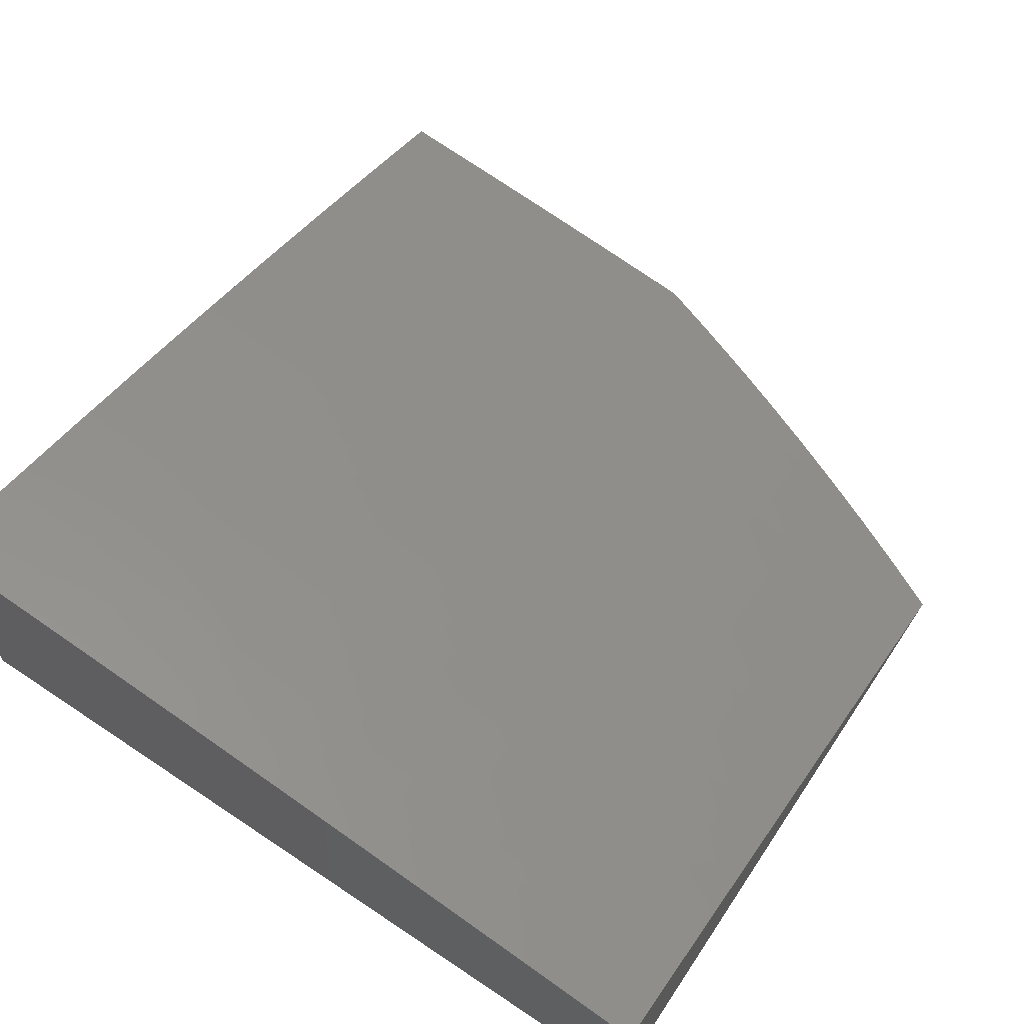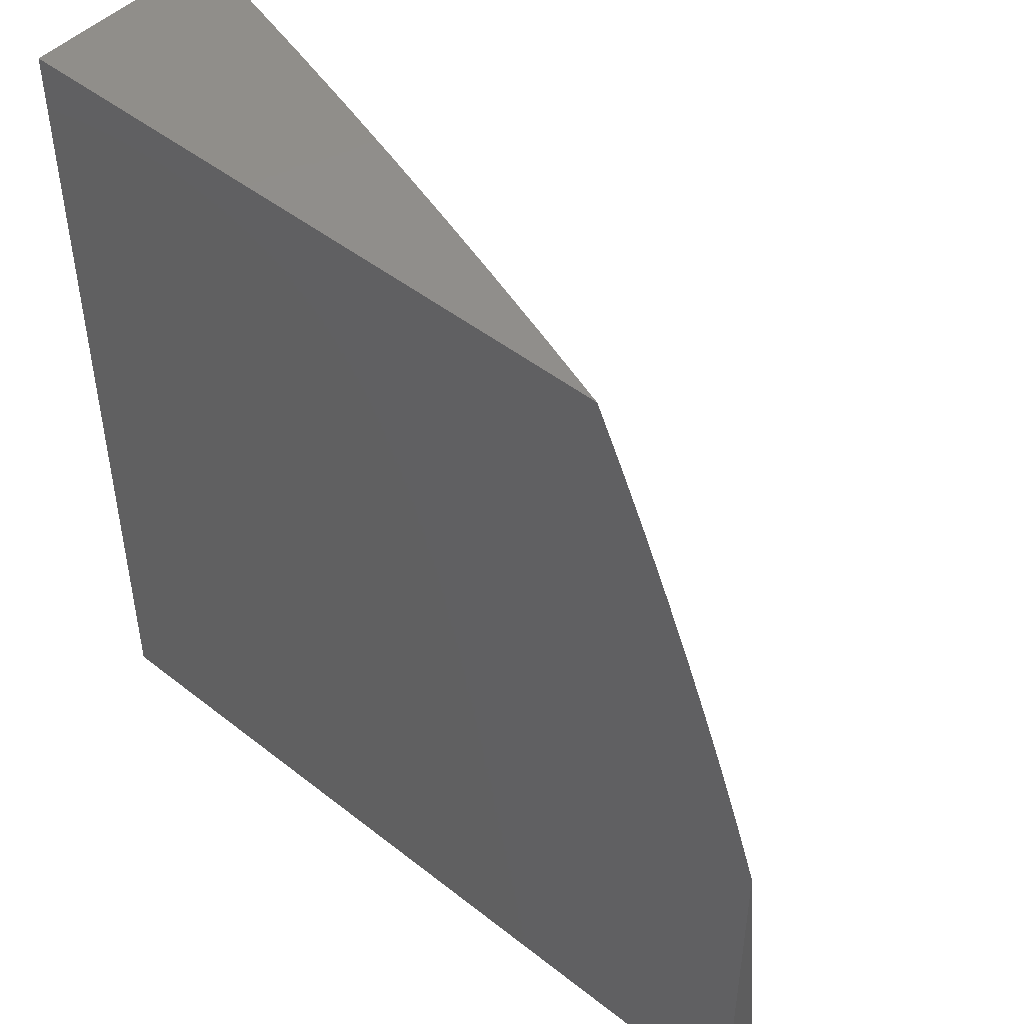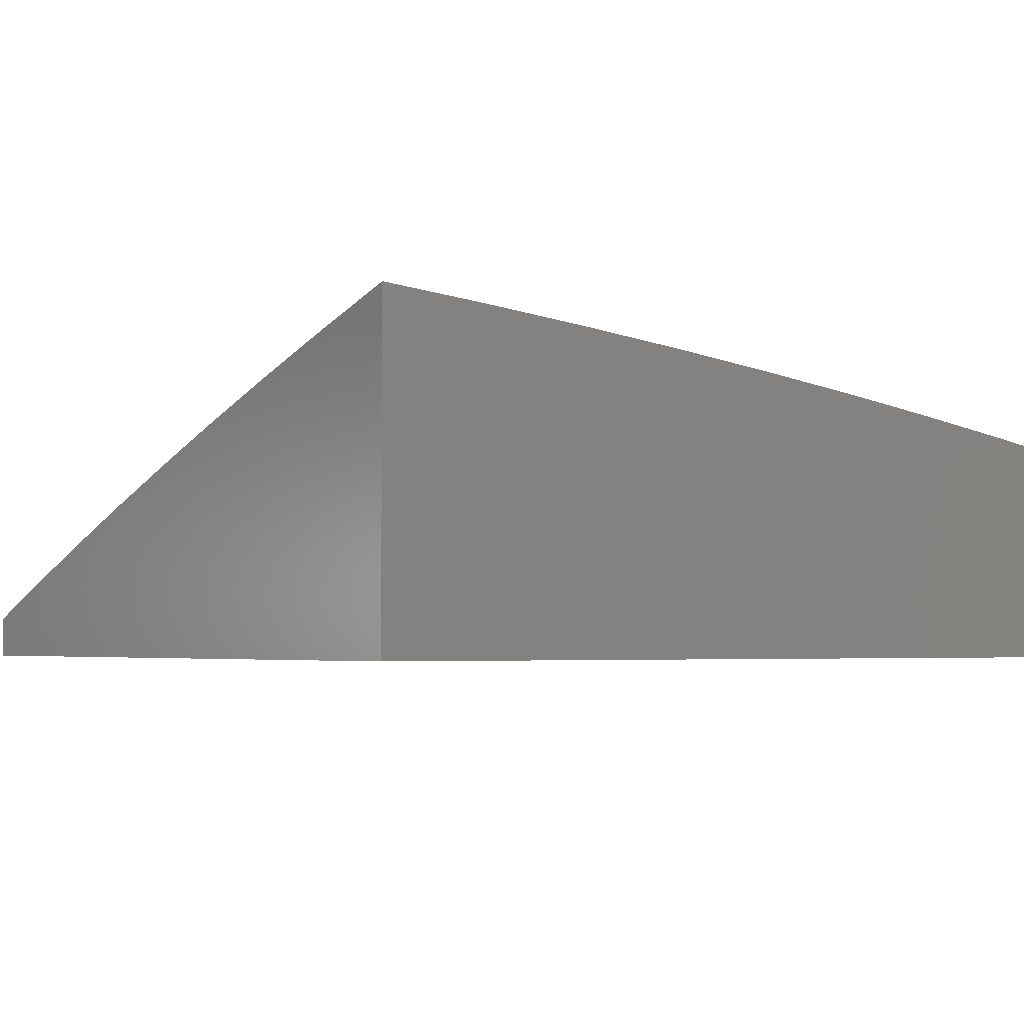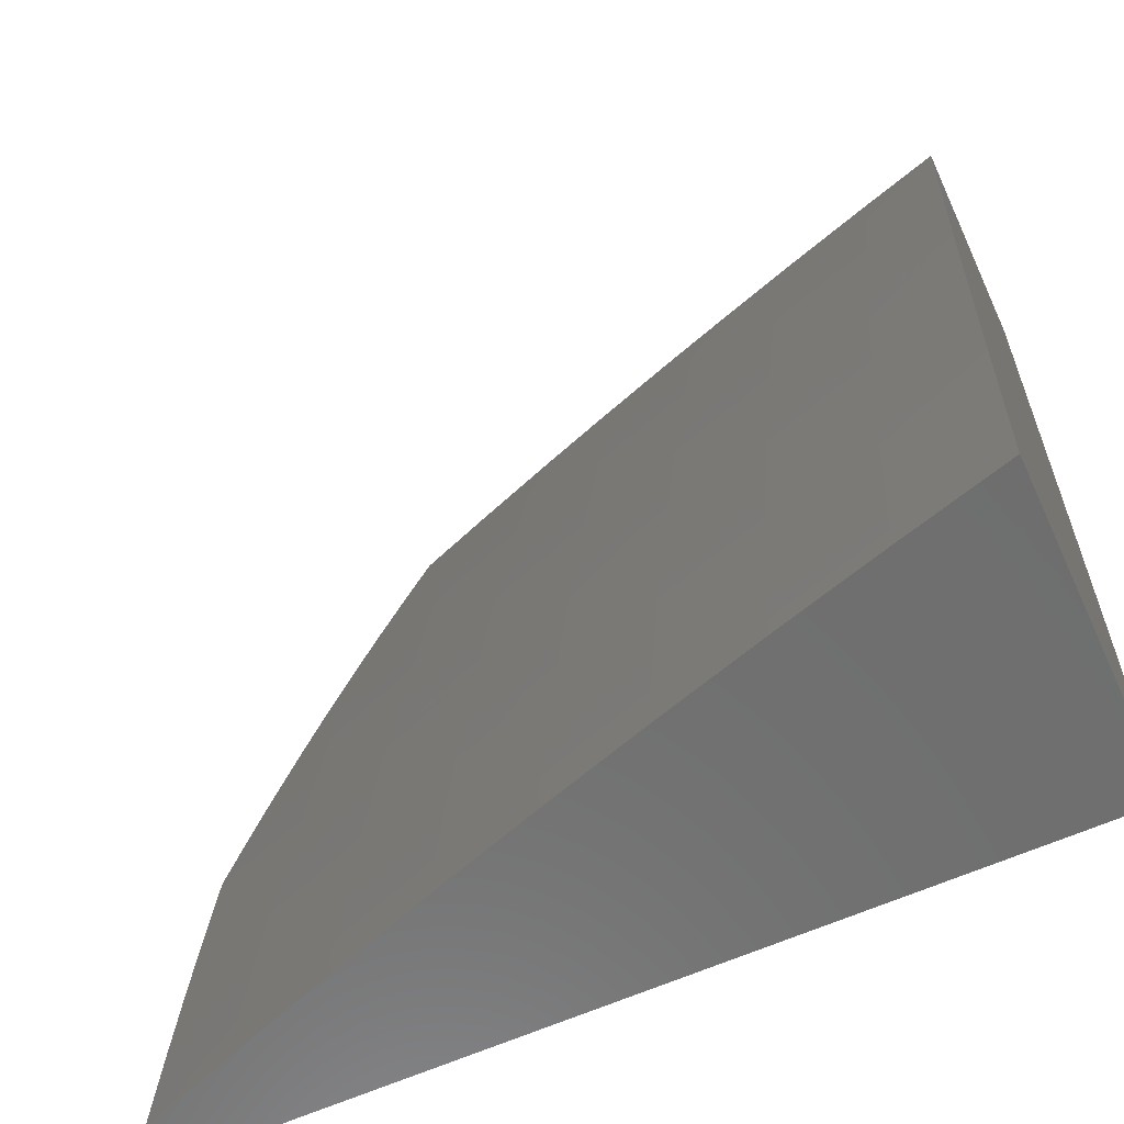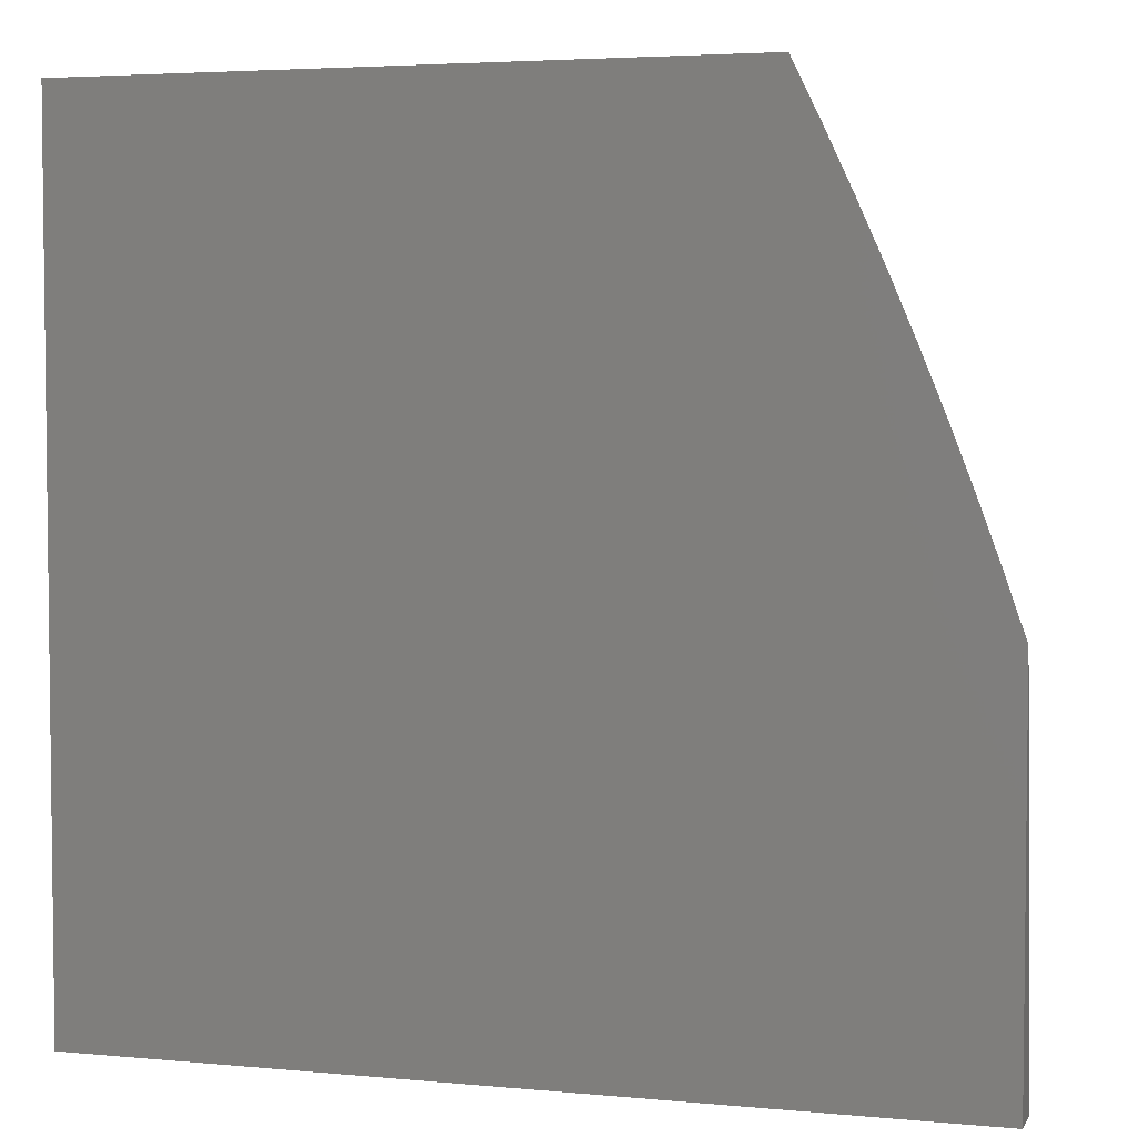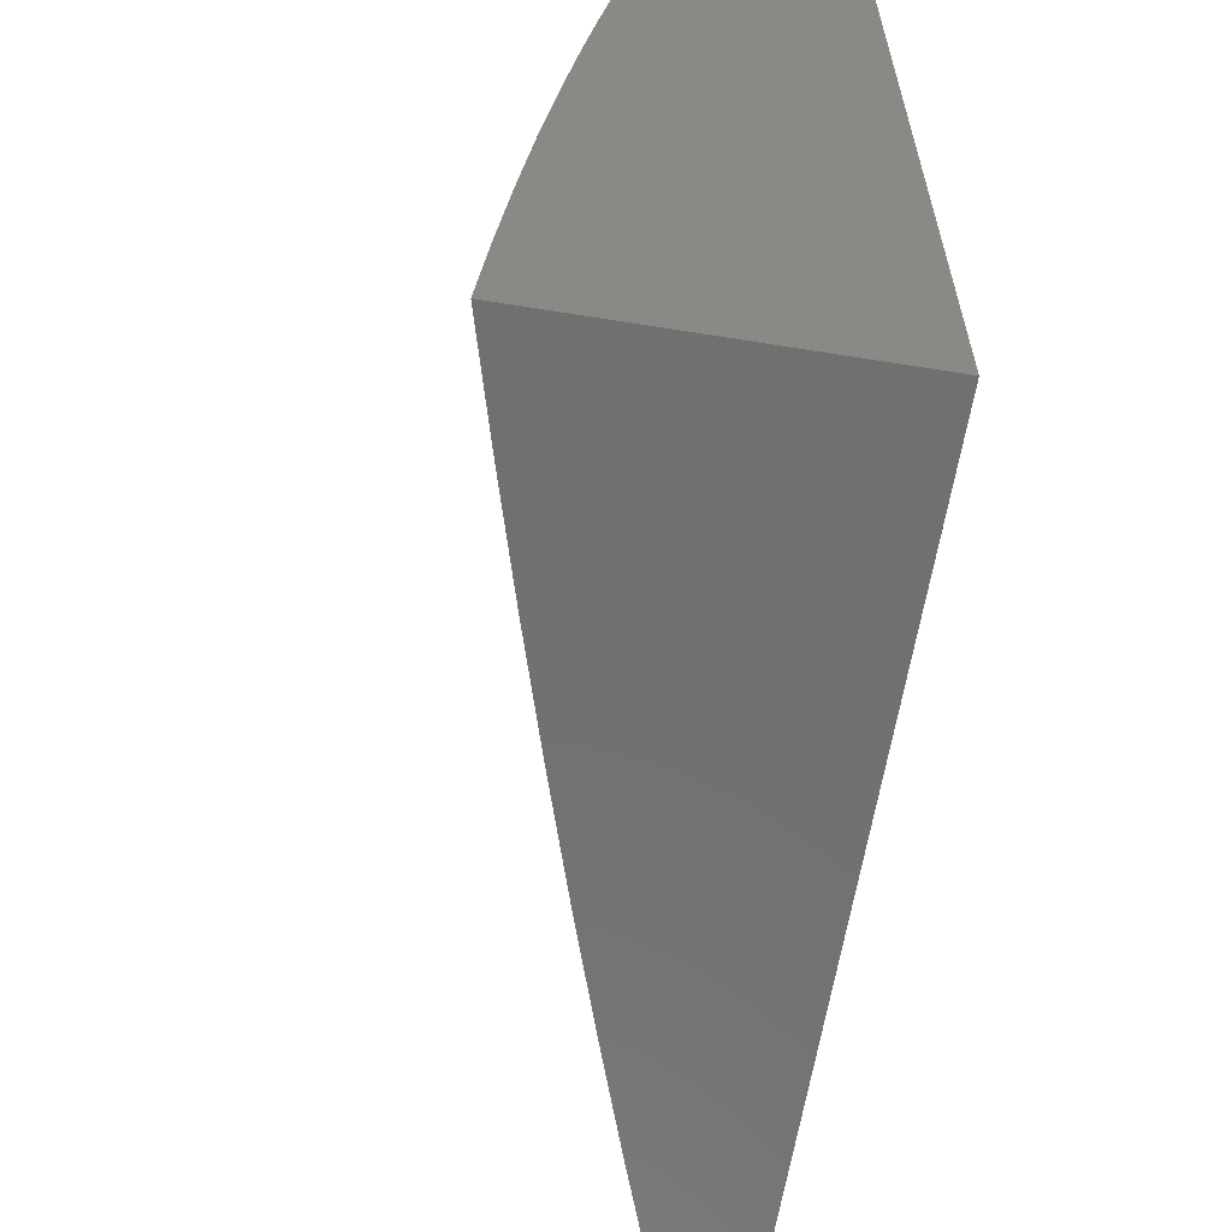
<metadata>
{"format":"stl","ext":"stl","renderer":"f3d","projection":"perspective","resolution":1024,"background":"white","views":[{"elev":65.3,"azim":-56.1,"up":"+Y"},{"elev":47.6,"azim":41.6,"up":"+Z"},{"elev":-3.4,"azim":-124.5,"up":"+Y"},{"elev":-60.8,"azim":-155.2,"up":"+Z"},{"elev":4.1,"azim":17.0,"up":"+Z"},{"elev":-62.2,"azim":-99.3,"up":"+Z"}]}
</metadata>
<code>
# stl→obj: 205 verts, 406 faces
v 3.877 10.1 1
v 3.89 10.09 1.031
v 4 10.05 1
v 3.889 10.09 1.062
v 4 10.04 1.113
v 3.888 10.08 1.093
v 3.887 10.08 1.124
v 3.76 10.13 1.124
v 3.759 10.12 1.155
v 3.632 10.17 1.155
v 3.631 10.16 1.186
v 3.504 10.21 1.186
v 3.503 10.2 1.217
v 3.376 10.25 1.217
v 3.375 10.24 1.248
v 3.248 10.28 1.248
v 3.247 10.28 1.279
v 3.119 10.32 1.279
v 3.118 10.31 1.31
v 3 10.35 1.251
v 3 10.34 1.376
v 3.763 10.13 1.031
v 3.753 10.14 1
v 3.636 10.18 1.031
v 3.629 10.18 1
v 3.509 10.22 1.031
v 3.504 10.23 1
v 3.382 10.26 1.031
v 3.379 10.27 1
v 3.254 10.3 1.031
v 3.253 10.3 1
v 3.126 10.34 1.031
v 3.127 10.34 1
v 3 10.38 1
v 3.125 10.34 1.062
v 3 10.37 1.126
v 3.124 10.33 1.093
v 3.124 10.33 1.124
v 3.253 10.3 1.093
v 3.252 10.29 1.124
v 3.38 10.26 1.093
v 3.379 10.25 1.124
v 3.507 10.22 1.093
v 3.506 10.21 1.124
v 3.634 10.17 1.093
v 3.633 10.17 1.124
v 3.761 10.13 1.093
v 3.122 10.33 1.186
v 3.123 10.33 1.155
v 3 10.32 1.501
v 3.114 10.3 1.435
v 3.115 10.3 1.404
v 3.116 10.31 1.373
v 3.244 10.27 1.373
v 3.245 10.27 1.342
v 3.372 10.23 1.342
v 3.373 10.24 1.31
v 3.5 10.19 1.31
v 3.501 10.2 1.279
v 3.628 10.16 1.279
v 3.629 10.16 1.248
v 3.756 10.11 1.248
v 3.757 10.12 1.217
v 3.884 10.07 1.217
v 3.885 10.07 1.186
v 4 10.03 1.227
v 3 10.31 1.626
v 3.11 10.28 1.56
v 3.111 10.29 1.529
v 3.112 10.29 1.498
v 3.239 10.25 1.498
v 3.241 10.26 1.466
v 3.368 10.22 1.466
v 3.369 10.22 1.435
v 3.495 10.18 1.435
v 3.497 10.18 1.404
v 3.623 10.14 1.404
v 3.625 10.15 1.373
v 3.751 10.1 1.373
v 3.752 10.11 1.342
v 3.879 10.06 1.342
v 3.88 10.06 1.31
v 4 10.01 1.34
v 3.881 10.07 1.279
v 3.882 10.07 1.248
v 3 10.29 1.751
v 3.105 10.27 1.686
v 3.107 10.28 1.623
v 3.237 10.25 1.56
v 3.238 10.25 1.529
v 3.365 10.21 1.529
v 3.366 10.21 1.498
v 3.493 10.17 1.498
v 3.494 10.18 1.466
v 3.621 10.14 1.466
v 3.622 10.14 1.435
v 3.749 10.09 1.435
v 3.75 10.1 1.404
v 3.876 10.05 1.404
v 3.877 10.06 1.373
v 3 10.27 1.876
v 3.1 10.25 1.811
v 3.102 10.26 1.748
v 3.232 10.23 1.686
v 3.235 10.24 1.623
v 3.361 10.2 1.623
v 3.364 10.21 1.56
v 3.49 10.17 1.56
v 3.492 10.17 1.529
v 3.618 10.13 1.529
v 3.62 10.13 1.498
v 3.746 10.09 1.498
v 3.747 10.09 1.466
v 3.873 10.05 1.466
v 3.875 10.05 1.435
v 4 10 1.453
v 3 10.25 2
v 3.094 10.23 1.937
v 3.097 10.24 1.874
v 3.226 10.21 1.811
v 3.229 10.22 1.748
v 3.356 10.18 1.748
v 3.358 10.19 1.686
v 3.485 10.15 1.686
v 3.488 10.16 1.623
v 3.614 10.12 1.623
v 3.617 10.12 1.56
v 3.743 10.08 1.56
v 3.745 10.08 1.529
v 3.871 10.04 1.529
v 3.872 10.04 1.498
v 3.975 10 1.523
v 3.097 10.22 2
v 3.195 10.19 2
v 3.22 10.19 1.937
v 3.291 10.16 2
v 3.346 10.15 1.937
v 3.388 10.13 2
v 3.472 10.11 1.937
v 3.484 10.1 2
v 3.598 10.07 1.937
v 3.58 10.07 2
v 3.676 10.03 2
v 3.724 10.03 1.937
v 3.772 10 2
v 3.804 10 1.933
v 3.727 10.04 1.874
v 3.835 10 1.866
v 3.731 10.05 1.811
v 3.856 10 1.811
v 3.86 10.01 1.748
v 3.866 10 1.799
v 3.895 10 1.73
v 3.863 10.02 1.686
v 3.923 10 1.662
v 3.866 10.03 1.623
v 3.95 10 1.593
v 3.869 10.03 1.56
v 3.762 10.13 1.062
v 3.635 10.18 1.062
v 3.508 10.22 1.062
v 3.381 10.26 1.062
v 3.254 10.3 1.062
v 3.886 10.08 1.155
v 3.758 10.12 1.186
v 3.755 10.11 1.279
v 3.754 10.11 1.31
v 3.627 10.15 1.31
v 3.74 10.07 1.623
v 3.737 10.06 1.686
v 3.734 10.06 1.748
v 3.63 10.16 1.217
v 3.502 10.2 1.248
v 3.374 10.24 1.279
v 3.246 10.27 1.31
v 3.117 10.31 1.342
v 3.626 10.15 1.342
v 3.498 10.19 1.373
v 3.37 10.23 1.404
v 3.242 10.26 1.435
v 3.113 10.3 1.466
v 3.611 10.11 1.686
v 3.608 10.1 1.748
v 3.605 10.09 1.811
v 3.602 10.08 1.874
v 3.505 10.21 1.155
v 3.378 10.25 1.155
v 3.251 10.29 1.155
v 3.499 10.19 1.342
v 3.482 10.14 1.748
v 3.479 10.13 1.811
v 3.476 10.12 1.874
v 3.377 10.25 1.186
v 3.249 10.28 1.217
v 3.12 10.32 1.248
v 3.371 10.23 1.373
v 3.243 10.26 1.404
v 3.353 10.17 1.811
v 3.35 10.16 1.874
v 3.25 10.29 1.186
v 3.223 10.2 1.874
v 3.121 10.32 1.217
v 3 10 2
v 3 10 1
v 4 10 1
f 1 2 3
f 3 2 4
f 3 4 5
f 5 4 6
f 5 6 7
f 7 6 8
f 7 8 9
f 9 8 10
f 9 10 11
f 11 10 12
f 11 12 13
f 13 12 14
f 13 14 15
f 15 14 16
f 15 16 17
f 17 16 18
f 17 18 19
f 19 18 20
f 19 20 21
f 2 1 22
f 22 1 23
f 22 23 24
f 24 23 25
f 24 25 26
f 26 25 27
f 26 27 28
f 28 27 29
f 28 29 30
f 30 29 31
f 30 31 32
f 32 31 33
f 32 33 34
f 32 34 35
f 35 34 36
f 35 36 37
f 37 36 38
f 37 38 39
f 39 38 40
f 39 40 41
f 41 40 42
f 41 42 43
f 43 42 44
f 43 44 45
f 45 44 46
f 45 46 47
f 47 46 8
f 47 8 6
f 20 48 36
f 36 48 49
f 36 49 38
f 38 49 40
f 50 51 21
f 21 51 52
f 21 52 53
f 53 52 54
f 53 54 55
f 55 54 56
f 55 56 57
f 57 56 58
f 57 58 59
f 59 58 60
f 59 60 61
f 61 60 62
f 61 62 63
f 63 62 64
f 63 64 65
f 65 64 66
f 65 66 5
f 67 68 50
f 50 68 69
f 50 69 70
f 70 69 71
f 70 71 72
f 72 71 73
f 72 73 74
f 74 73 75
f 74 75 76
f 76 75 77
f 76 77 78
f 78 77 79
f 78 79 80
f 80 79 81
f 80 81 82
f 82 81 83
f 82 83 84
f 84 83 66
f 84 66 85
f 85 66 64
f 85 64 62
f 86 87 67
f 67 87 88
f 67 88 68
f 68 88 89
f 68 89 90
f 90 89 91
f 90 91 92
f 92 91 93
f 92 93 94
f 94 93 95
f 94 95 96
f 96 95 97
f 96 97 98
f 98 97 99
f 98 99 100
f 100 99 83
f 100 83 81
f 101 102 86
f 86 102 103
f 86 103 87
f 87 103 104
f 87 104 105
f 105 104 106
f 105 106 107
f 107 106 108
f 107 108 109
f 109 108 110
f 109 110 111
f 111 110 112
f 111 112 113
f 113 112 114
f 113 114 115
f 115 114 116
f 115 116 99
f 99 116 83
f 117 118 101
f 101 118 119
f 101 119 102
f 102 119 120
f 102 120 121
f 121 120 122
f 121 122 123
f 123 122 124
f 123 124 125
f 125 124 126
f 125 126 127
f 127 126 128
f 127 128 129
f 129 128 130
f 129 130 131
f 131 130 132
f 131 132 116
f 117 133 118
f 118 133 134
f 118 134 135
f 135 134 136
f 135 136 137
f 137 136 138
f 137 138 139
f 139 138 140
f 139 140 141
f 141 140 142
f 141 142 143
f 141 143 144
f 144 143 145
f 144 145 146
f 144 146 147
f 147 146 148
f 147 148 149
f 149 148 150
f 149 150 151
f 151 150 152
f 151 152 153
f 148 152 150
f 151 153 154
f 154 153 155
f 154 155 156
f 156 155 157
f 156 157 158
f 158 157 132
f 158 132 130
f 47 6 4
f 4 2 159
f 159 2 22
f 159 22 160
f 160 22 24
f 160 24 161
f 161 24 26
f 161 26 162
f 162 26 28
f 162 28 163
f 163 28 30
f 163 30 35
f 35 30 32
f 65 5 164
f 164 5 7
f 164 7 9
f 65 164 165
f 165 164 9
f 165 9 11
f 84 85 166
f 166 85 62
f 166 62 60
f 82 84 167
f 167 84 166
f 167 166 168
f 168 166 60
f 168 60 58
f 98 100 79
f 79 100 81
f 131 116 114
f 113 115 97
f 97 115 99
f 129 131 112
f 112 131 114
f 130 128 158
f 158 128 169
f 158 169 156
f 156 169 170
f 156 170 154
f 154 170 171
f 154 171 151
f 151 171 149
f 45 47 159
f 159 47 4
f 45 159 160
f 10 8 46
f 65 165 63
f 63 165 172
f 63 172 61
f 61 172 173
f 61 173 59
f 59 173 174
f 59 174 57
f 57 174 175
f 57 175 55
f 55 175 176
f 55 176 53
f 53 176 21
f 172 165 11
f 82 167 80
f 80 167 177
f 80 177 78
f 78 177 178
f 78 178 76
f 76 178 179
f 76 179 74
f 74 179 180
f 74 180 72
f 72 180 181
f 72 181 70
f 70 181 50
f 177 167 168
f 96 98 77
f 77 98 79
f 111 113 95
f 95 113 97
f 127 129 110
f 110 129 112
f 128 126 169
f 169 126 182
f 169 182 170
f 170 182 183
f 170 183 171
f 171 183 184
f 171 184 149
f 149 184 185
f 149 185 147
f 147 185 141
f 147 141 144
f 43 45 160
f 43 160 161
f 10 46 186
f 186 46 44
f 186 44 187
f 187 44 42
f 187 42 188
f 188 42 40
f 188 40 49
f 173 172 13
f 13 172 11
f 177 168 189
f 189 168 58
f 189 58 56
f 94 96 75
f 75 96 77
f 109 111 93
f 93 111 95
f 125 127 108
f 108 127 110
f 126 124 182
f 182 124 190
f 182 190 183
f 183 190 191
f 183 191 184
f 184 191 192
f 184 192 185
f 185 192 139
f 185 139 141
f 41 43 161
f 41 161 162
f 10 186 12
f 12 186 193
f 12 193 14
f 14 193 194
f 14 194 16
f 16 194 195
f 16 195 18
f 18 195 20
f 193 186 187
f 174 173 15
f 15 173 13
f 177 189 178
f 178 189 196
f 178 196 179
f 179 196 197
f 179 197 180
f 180 197 51
f 180 51 181
f 181 51 50
f 196 189 56
f 92 94 73
f 73 94 75
f 107 109 91
f 91 109 93
f 123 125 106
f 106 125 108
f 124 122 190
f 190 122 198
f 190 198 191
f 191 198 199
f 191 199 192
f 192 199 137
f 192 137 139
f 39 41 162
f 39 162 163
f 193 187 200
f 200 187 188
f 200 188 48
f 48 188 49
f 175 174 17
f 17 174 15
f 197 196 54
f 54 196 56
f 90 92 71
f 71 92 73
f 105 107 89
f 89 107 91
f 121 123 104
f 104 123 106
f 122 120 198
f 198 120 201
f 198 201 199
f 199 201 135
f 199 135 137
f 37 39 163
f 37 163 35
f 193 200 194
f 194 200 202
f 194 202 195
f 195 202 20
f 202 200 48
f 176 175 19
f 19 175 17
f 51 197 52
f 52 197 54
f 68 90 69
f 69 90 71
f 87 105 88
f 88 105 89
f 102 121 103
f 103 121 104
f 118 135 201
f 118 201 119
f 119 201 120
f 20 202 48
f 21 176 19
f 145 143 203
f 203 143 142
f 203 142 140
f 140 138 203
f 203 138 136
f 203 136 134
f 134 133 203
f 203 133 117
f 117 101 203
f 203 101 86
f 203 86 204
f 204 86 67
f 204 67 50
f 50 21 204
f 204 21 20
f 204 20 36
f 36 34 204
f 34 33 204
f 204 33 31
f 204 31 29
f 29 27 204
f 204 27 25
f 204 25 23
f 23 1 204
f 204 1 205
f 205 1 3
f 205 116 204
f 204 116 132
f 204 132 157
f 157 155 204
f 204 155 153
f 204 153 203
f 203 153 152
f 203 152 148
f 148 146 203
f 203 146 145
f 3 5 205
f 205 5 66
f 205 66 83
f 83 116 205

</code>
